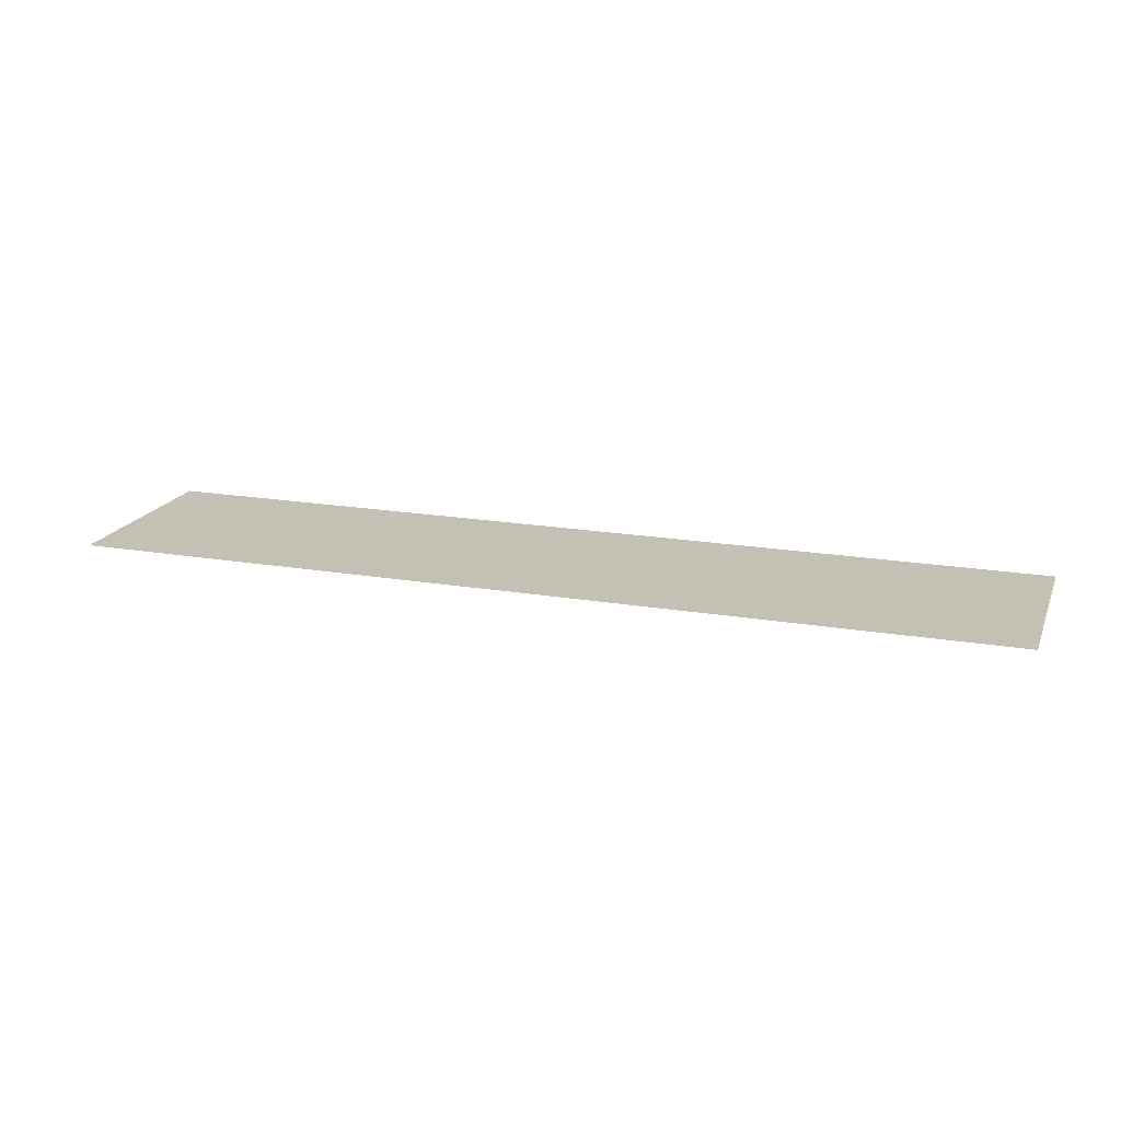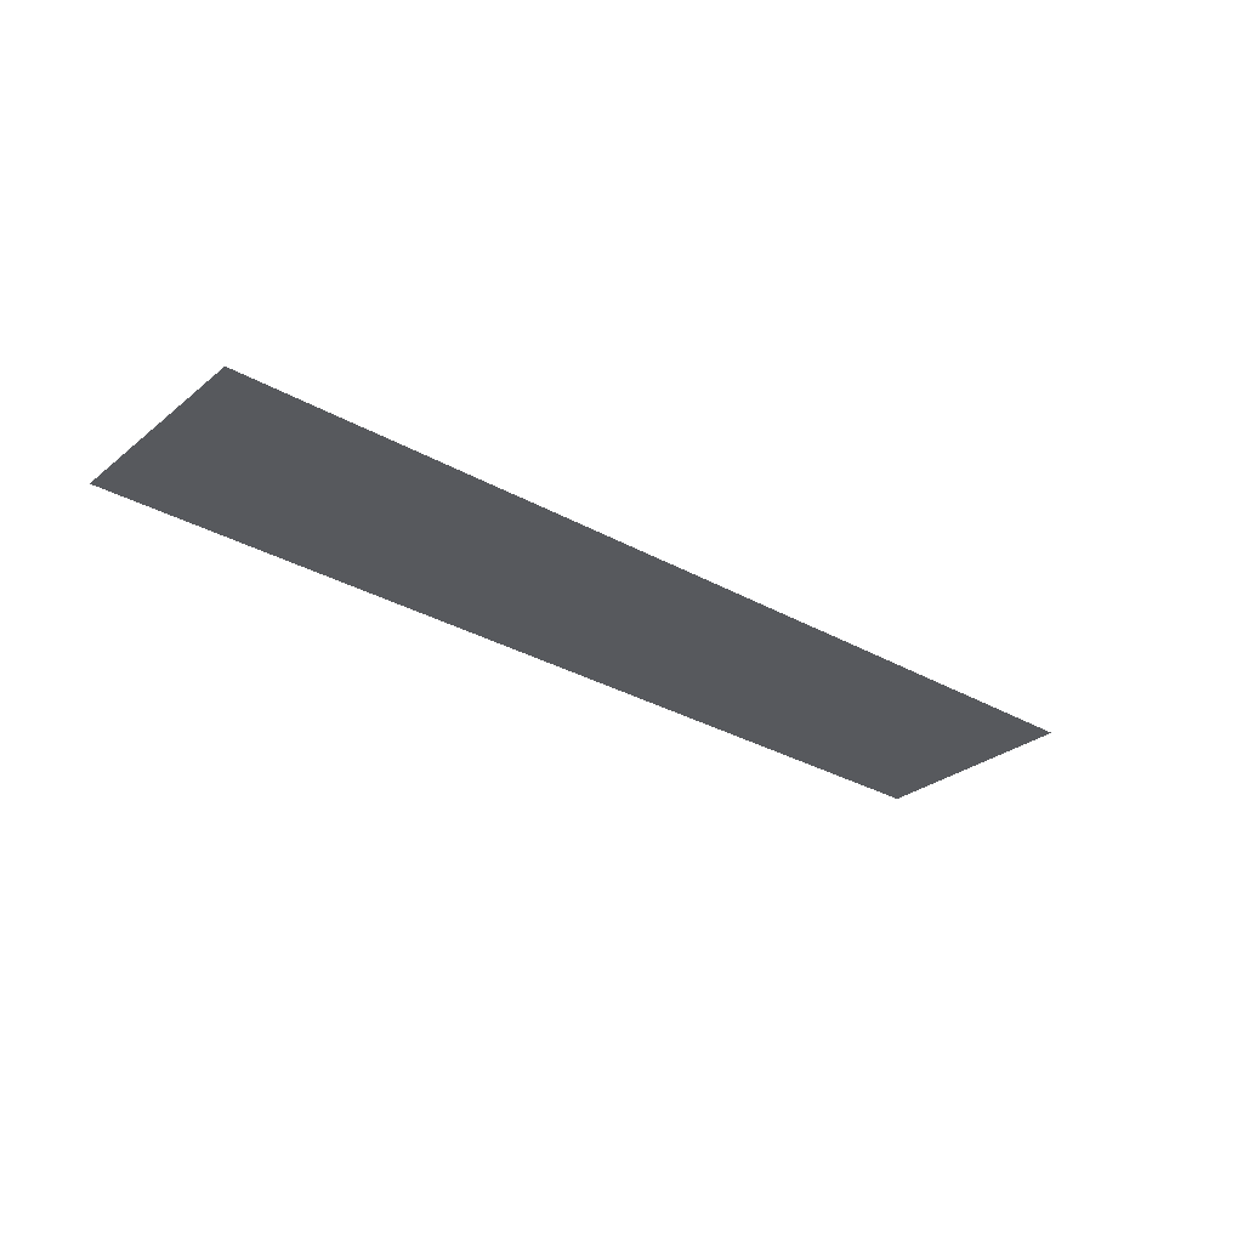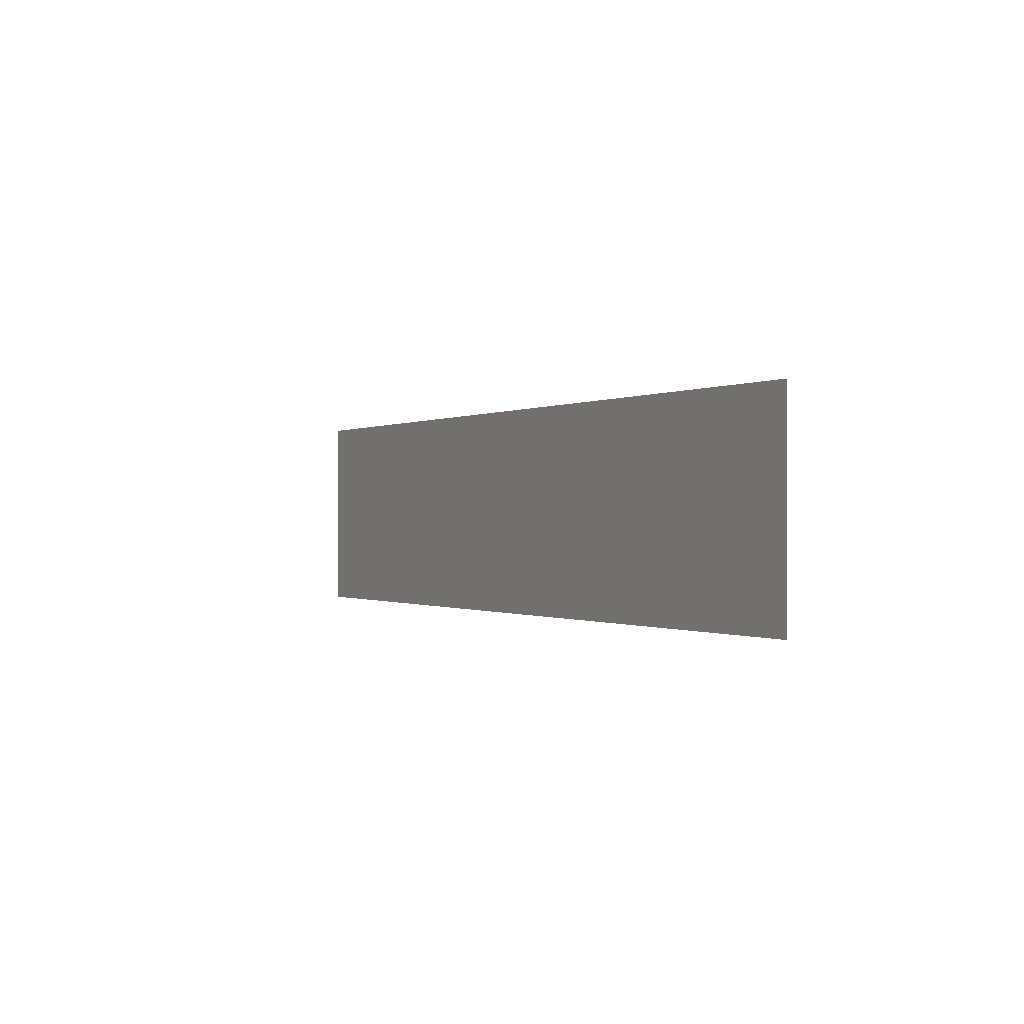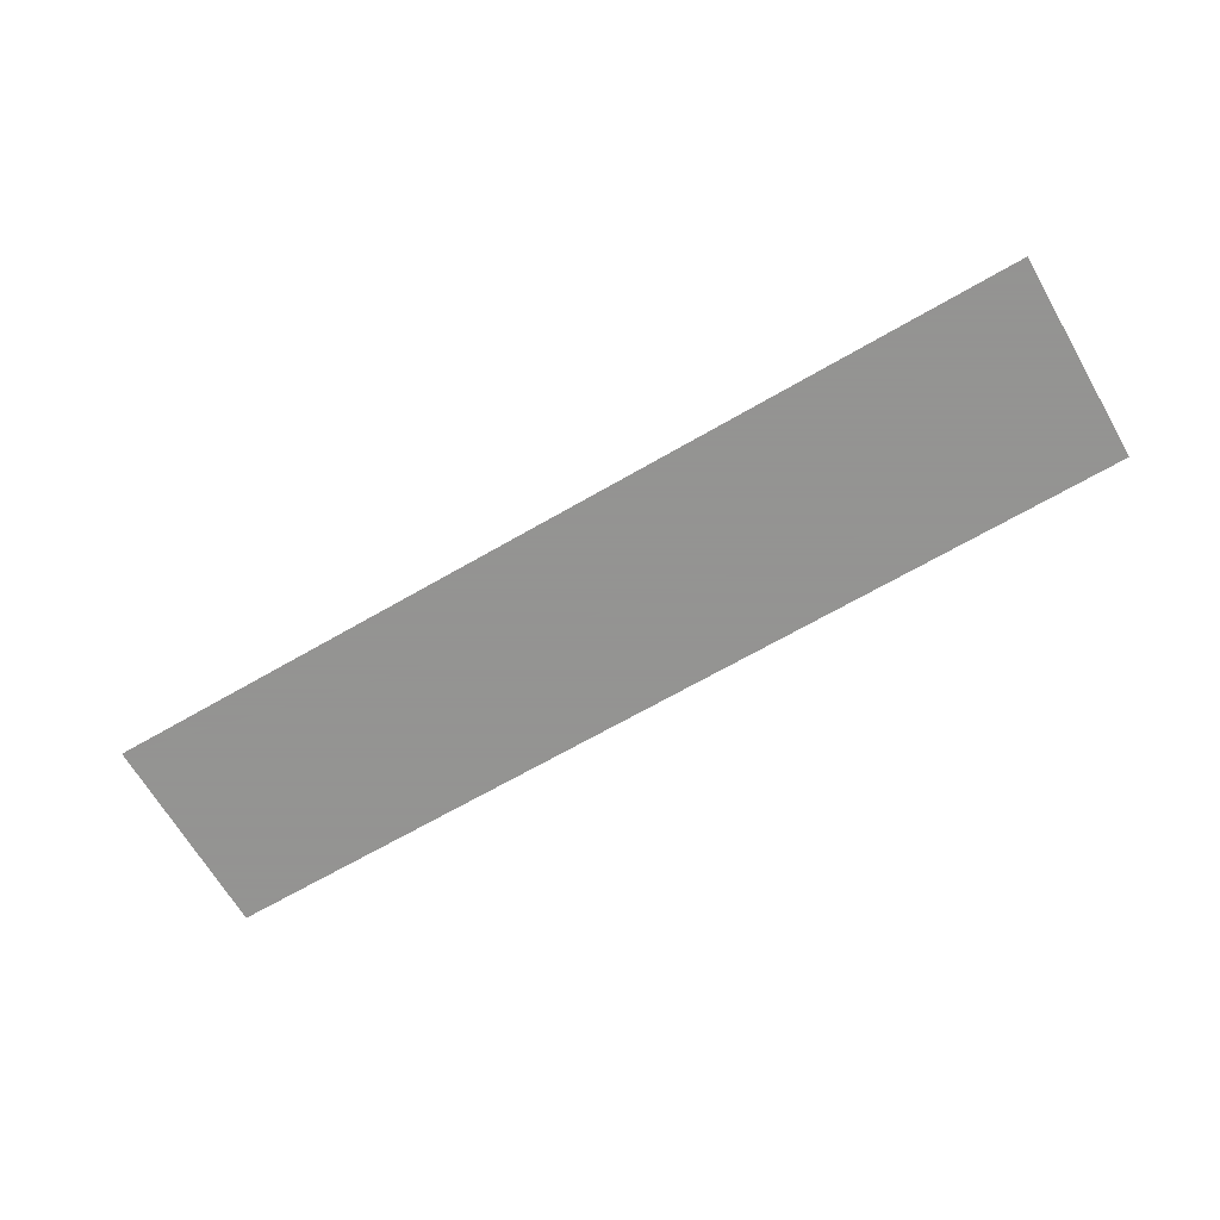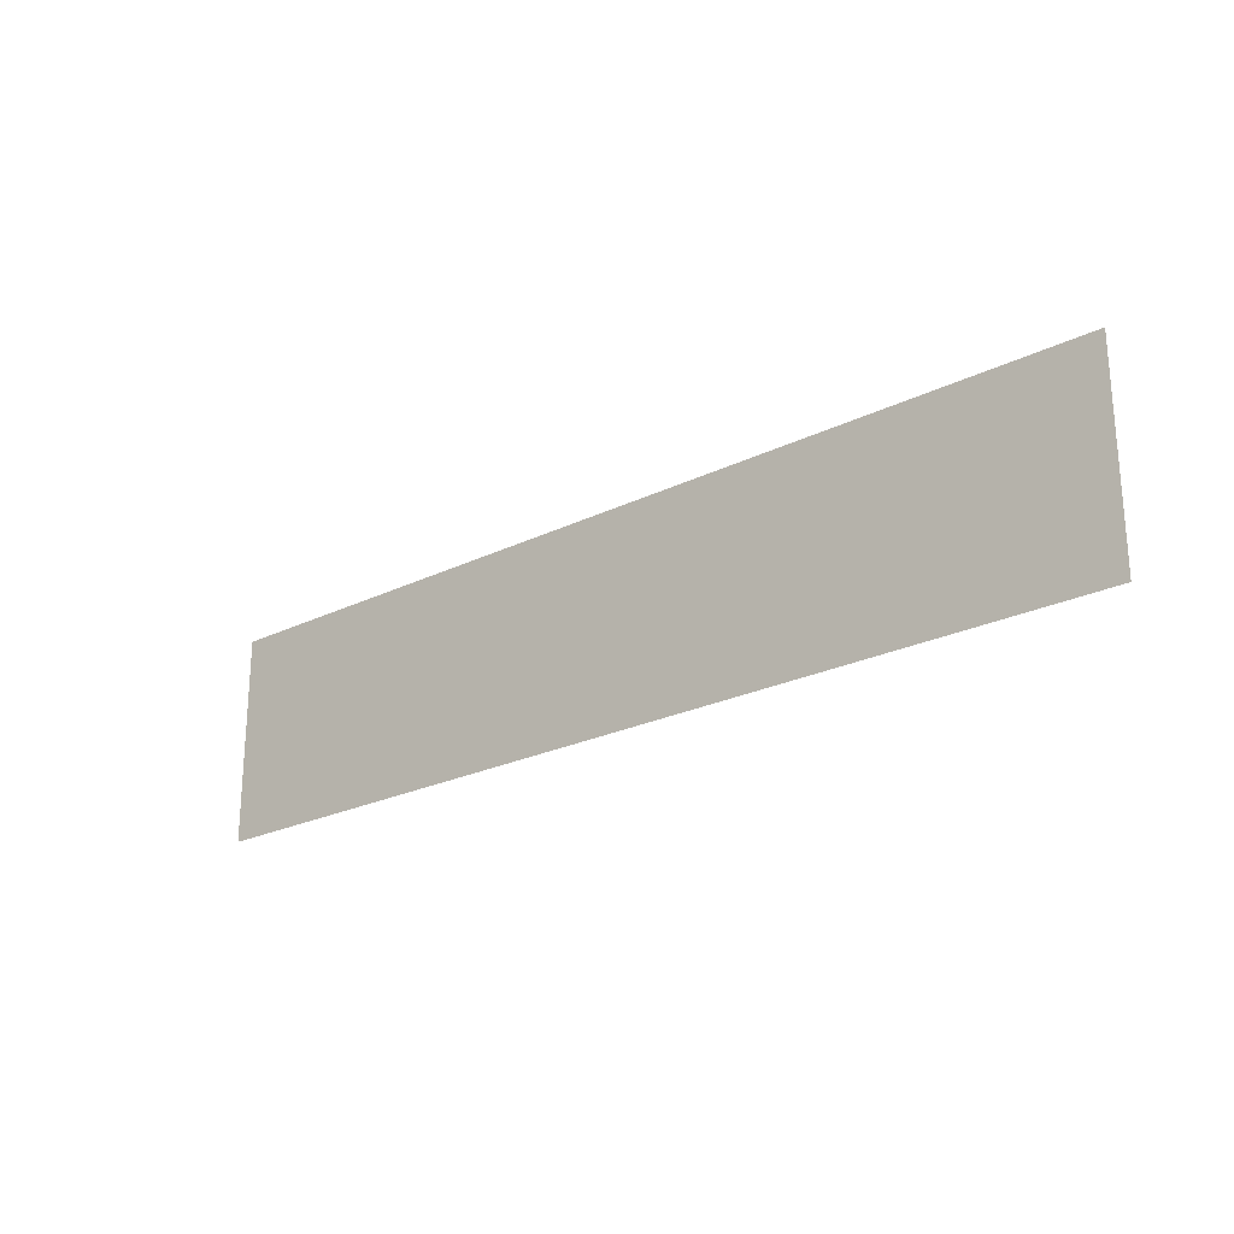
<metadata>
{"format":"obj","ext":"obj","renderer":"f3d","projection":"perspective","resolution":1024,"background":"white","views":[{"elev":18.4,"azim":18.3,"up":"+Y"},{"elev":-29.2,"azim":-40.4,"up":"+Y"},{"elev":-0.3,"azim":-117.6,"up":"+Z"},{"elev":-66.9,"azim":-149.8,"up":"+Y"},{"elev":-23.5,"azim":-140.3,"up":"+Z"}]}
</metadata>
<code>
o fh2-porches-front-standard-x-top
v -410.8 20.01 -70.49
v -88.85 20.01 -70.49
v -88.85 20.01 -141.5
v -410.8 20.01 -141.5
f 1 2 3 4

</code>
